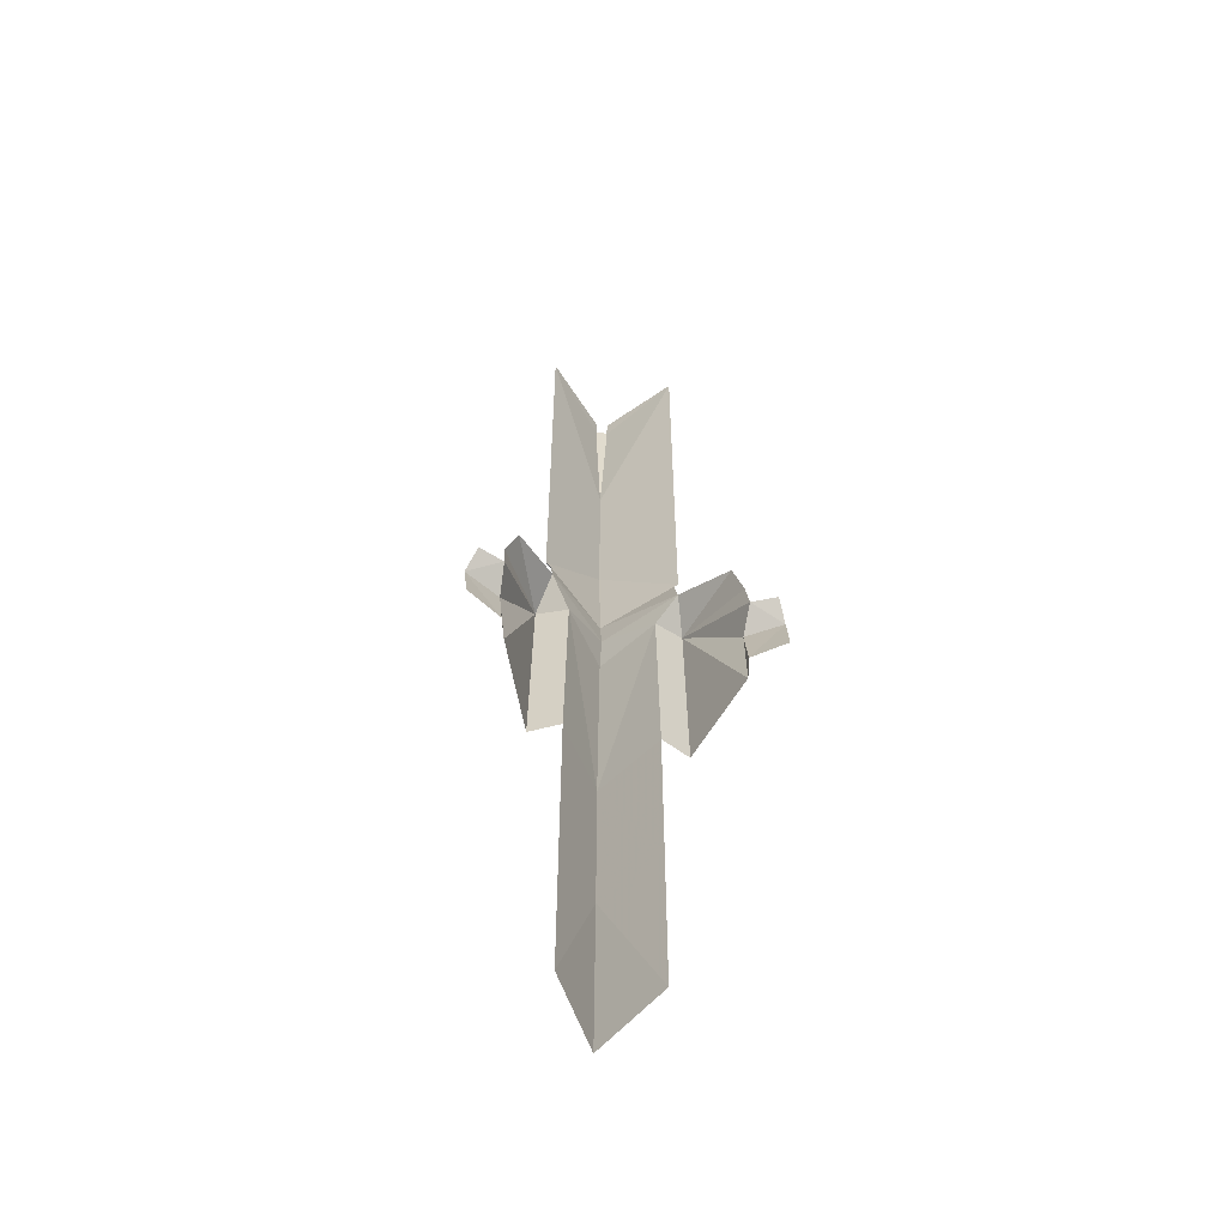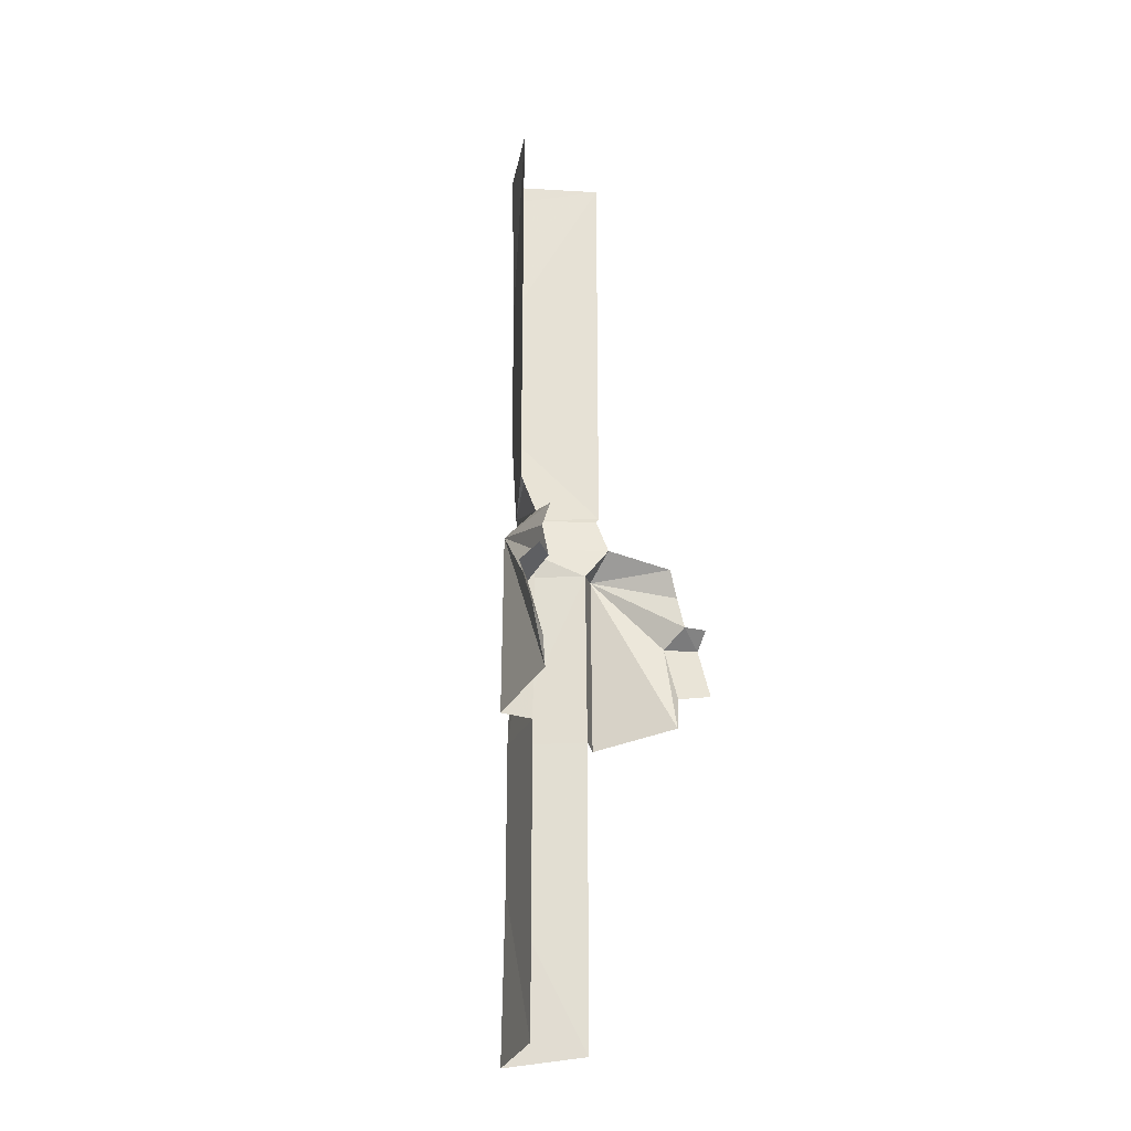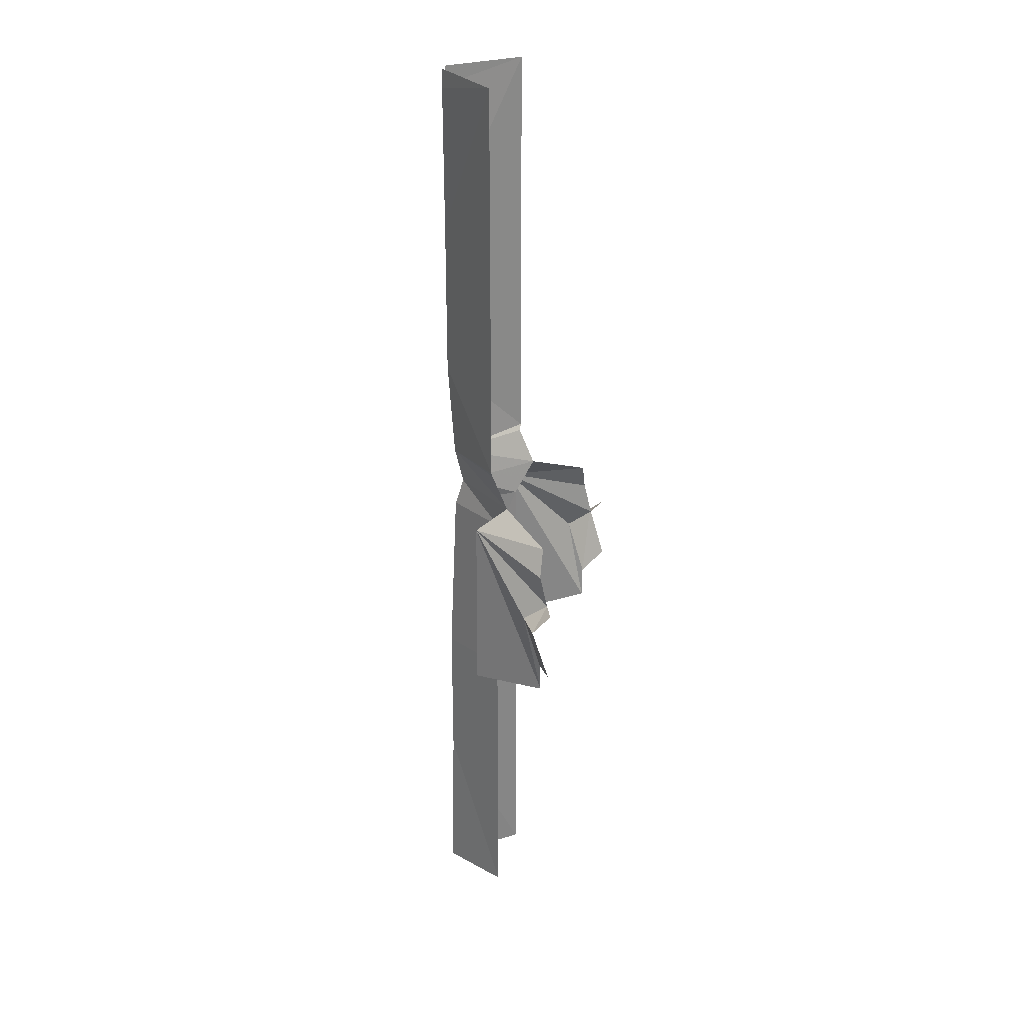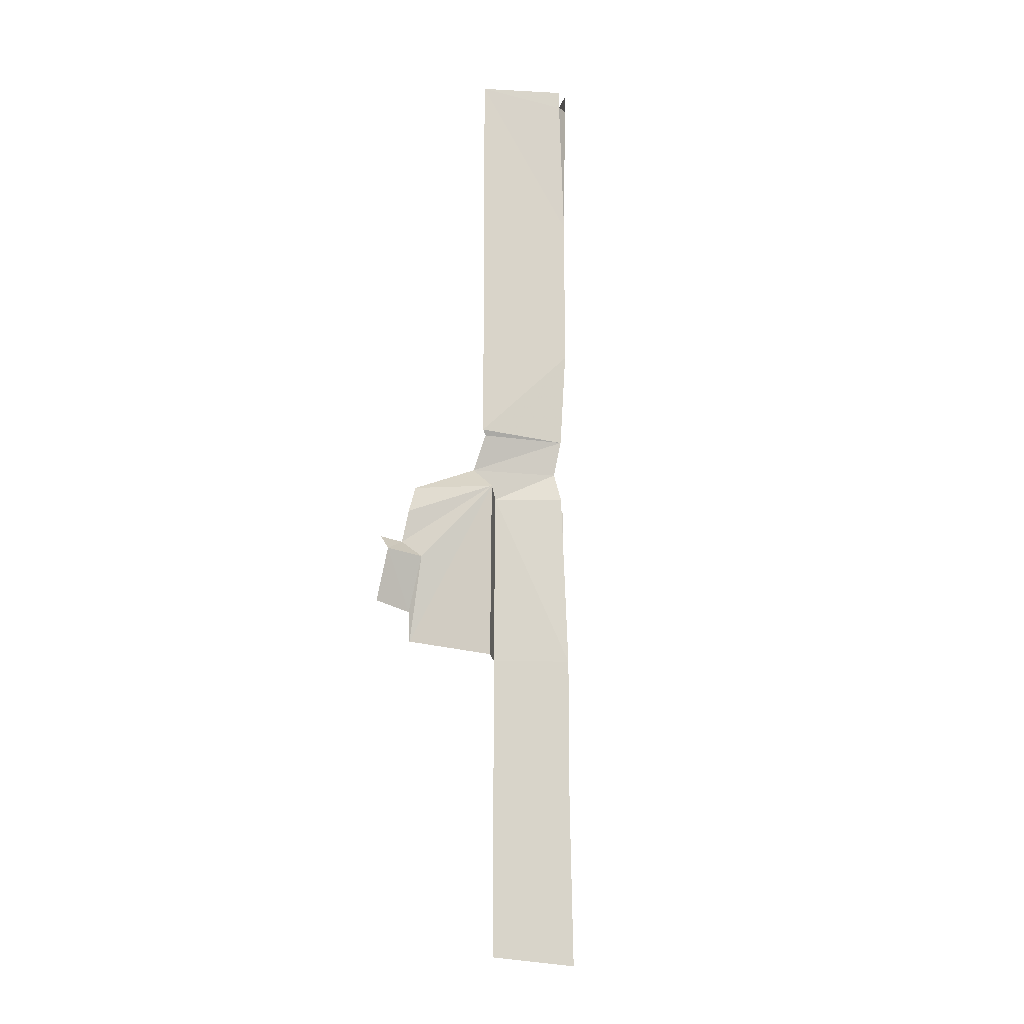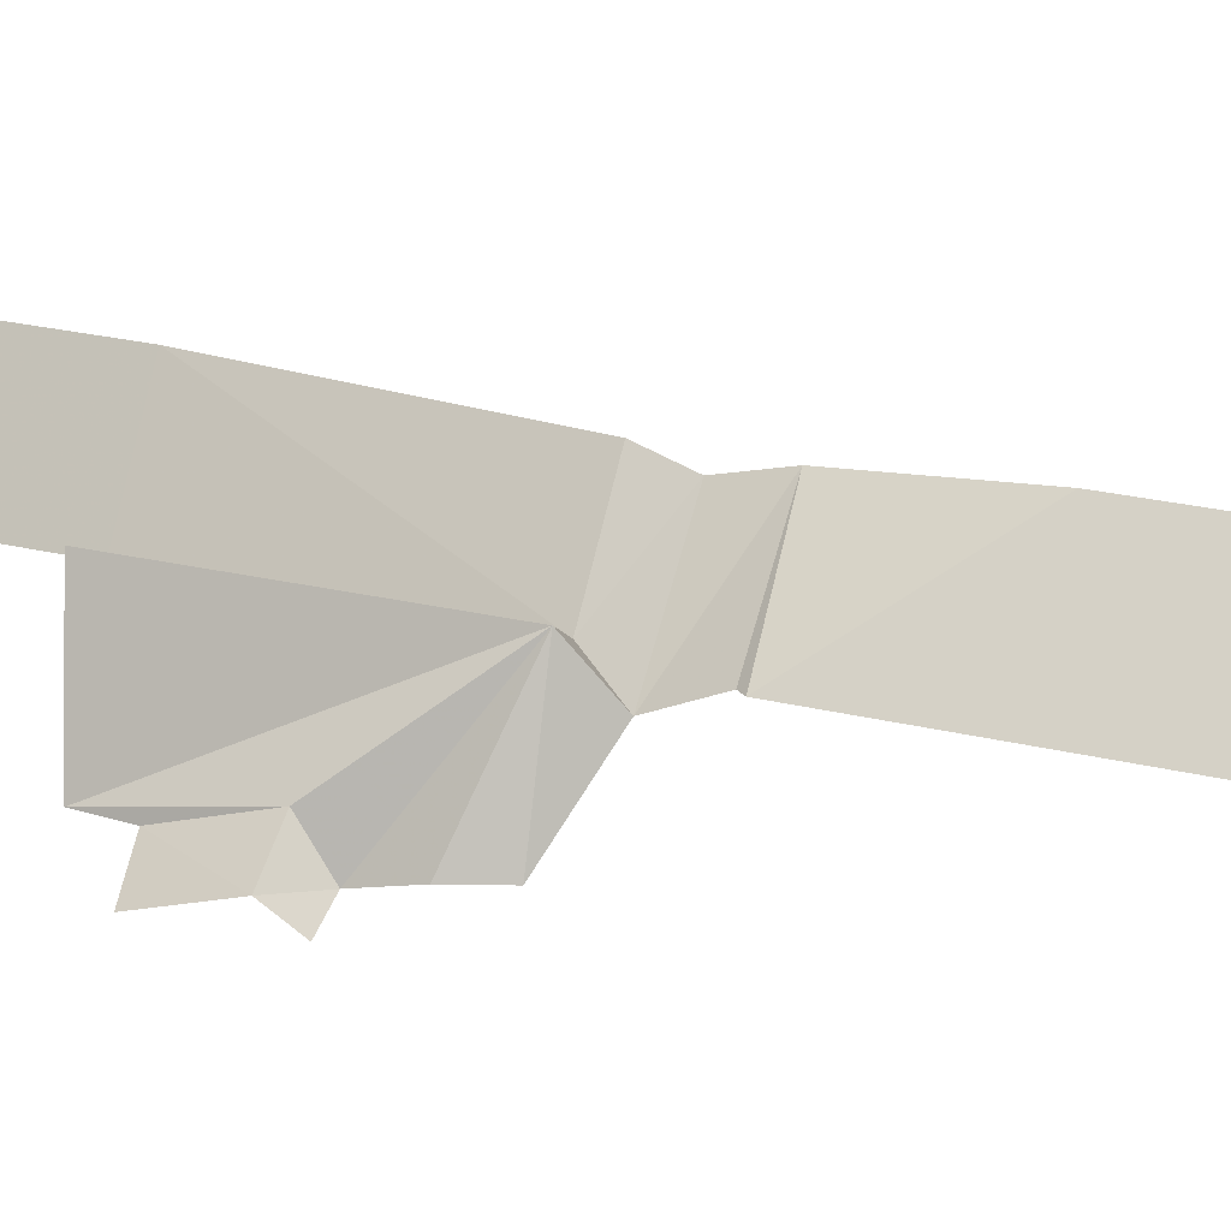
<metadata>
{"format":"obj","ext":"obj","renderer":"f3d","projection":"perspective","resolution":1024,"background":"white","views":[{"elev":-56.4,"azim":168.9,"up":"+Y"},{"elev":-24.4,"azim":127.9,"up":"+Y"},{"elev":27.8,"azim":104.2,"up":"+Y"},{"elev":-15.0,"azim":-55.5,"up":"+Y"},{"elev":20.5,"azim":115.6,"up":"+Z"}]}
</metadata>
<code>
g cm_frame_rod_00_skin
v -0.007366 1.131 0.3918
v -0.07444 1.152 0.3183
v -0.007366 1.153 0.3918
v 0.0003741 0.9619 0.3931
v 0.0003741 1.132 0.3918
v -0.07444 0.9619 0.3183
v 0.006824 1.131 0.3918
v -0.07444 0.7865 0.3183
v 0.0739 1.152 0.3183
v 0.006824 1.153 0.3918
v 0.0739 0.9619 0.3183
v 0.0739 0.7865 0.3183
v 0.0003741 0.7814 0.3931
v -0.07444 0.6794 0.3183
v 0.0003741 0.6691 0.3853
v 0.0739 0.6794 0.3183
v -0.06928 0.673 0.3183
v 0.06874 0.673 0.3183
v -0.06928 0.6304 0.3002
v 0.06874 0.6304 0.3002
v 0.0003741 0.6278 0.375
v -0.04736 0.5943 0.3183
v -0.08089 0.602 0.3363
v -0.1144 0.6059 0.2434
v -0.1273 0.5737 0.2434
v -0.1286 0.535 0.2344
v 0.04681 0.5943 0.3183
v 0.08035 0.602 0.3363
v 0.1139 0.6059 0.2434
v 0.1281 0.5737 0.2434
v 0.1281 0.535 0.2344
v 0.0003741 0.5943 0.3853
v 0.0003741 0.3879 0.3944
v -0.08347 0.3905 0.3363
v -0.04994 0.3892 0.3183
v -0.1222 0.4098 0.2434
v -0.04994 0.2176 0.3183
v -0.1273 0.513 0.2641
v -0.1248 0.446 0.2434
v -0.1673 0.5182 0.2434
v -0.157 0.5375 0.2241
v -0.1635 0.4563 0.2241
v 0.0003741 0.2189 0.3944
v -0.04994 0.03704 0.3183
v 0.0003741 0.02672 0.3982
v 0.04939 0.03704 0.3183
v 0.04939 0.2176 0.3183
v 0.04939 0.3892 0.3183
v 0.08293 0.3905 0.3363
v 0.1216 0.4098 0.2434
v 0.1268 0.513 0.2641
v 0.1255 0.446 0.2434
v 0.1668 0.5182 0.2434
v 0.1565 0.5375 0.2241
v 0.1642 0.4563 0.2241
g cm_frame_rod_00_skin_0
f 3 2 1
f 2 4 1
f 4 5 1
f 6 4 2
f 5 4 7
f 6 8 4
f 4 9 7
f 9 10 7
f 11 9 4
f 11 4 12
f 13 4 8
f 13 12 4
f 14 13 8
f 15 13 14
f 13 16 12
f 15 16 13
f 17 15 14
f 18 16 15
f 17 19 15
f 18 15 20
f 21 15 19
f 21 20 15
f 19 22 21
f 22 19 23
f 19 24 23
f 24 25 23
f 25 26 23
f 20 21 27
f 20 27 28
f 29 20 28
f 30 29 28
f 31 30 28
f 32 21 22
f 32 27 21
f 32 22 33
f 32 33 27
f 23 34 22
f 35 22 34
f 35 33 22
f 36 34 23
f 35 37 33
f 38 36 23
f 26 38 23
f 39 36 38
f 38 26 40
f 38 40 39
f 41 40 26
f 42 39 40
f 43 33 37
f 37 44 43
f 45 43 44
f 45 46 43
f 47 43 46
f 43 47 33
f 48 33 47
f 48 27 33
f 48 49 27
f 28 27 49
f 49 50 28
f 50 51 28
f 51 31 28
f 52 51 50
f 51 53 31
f 51 52 53
f 54 31 53
f 55 53 52

</code>
